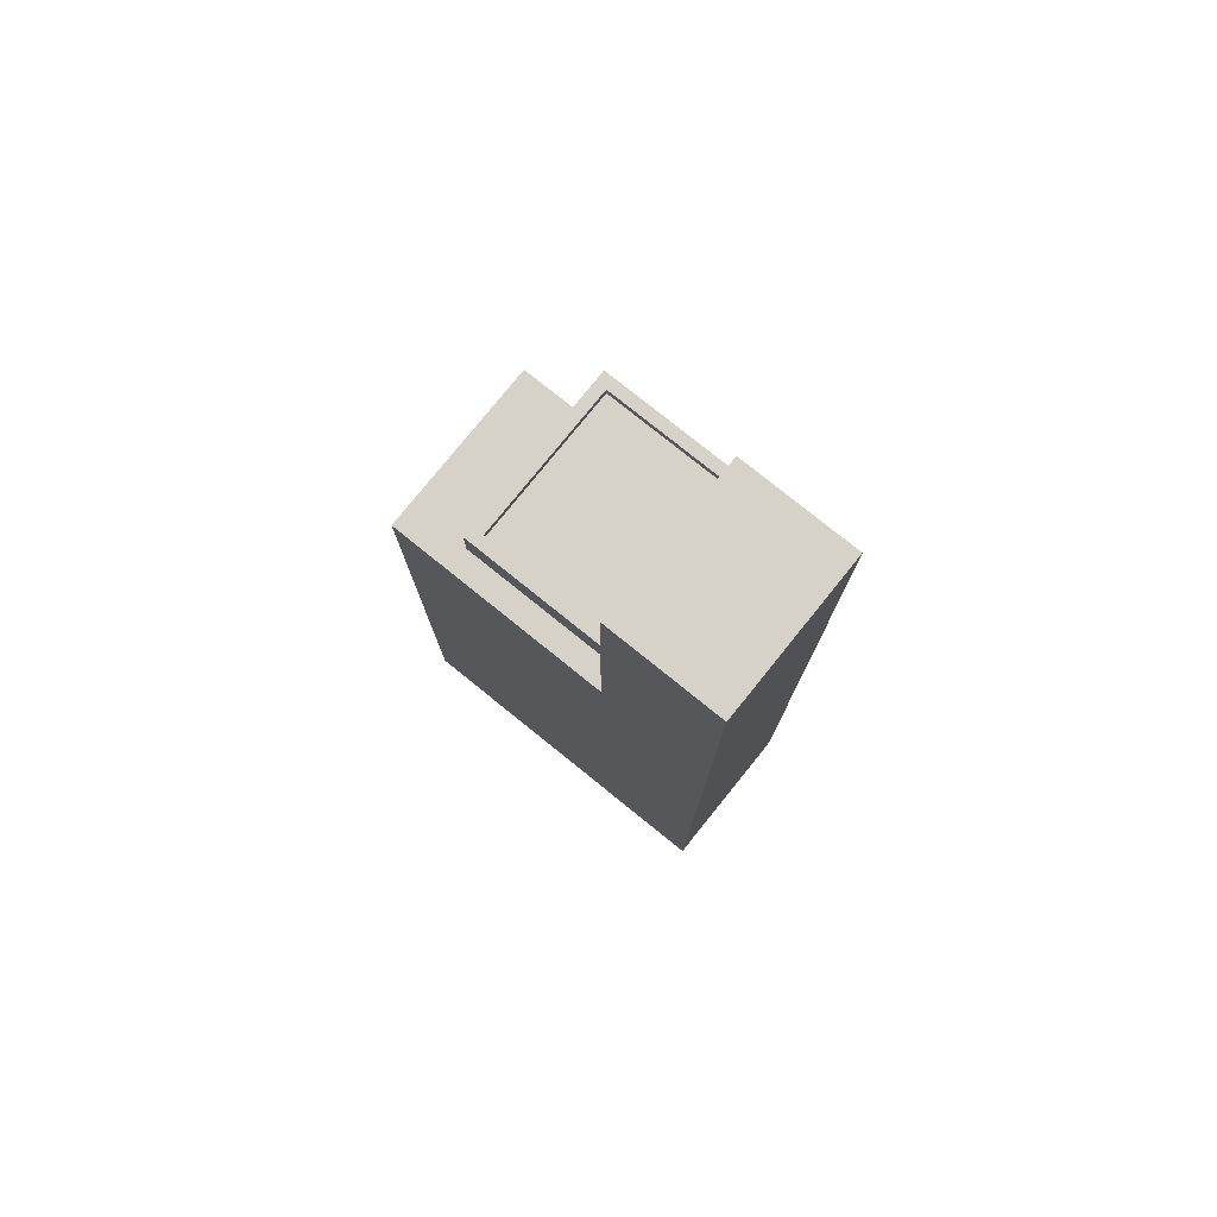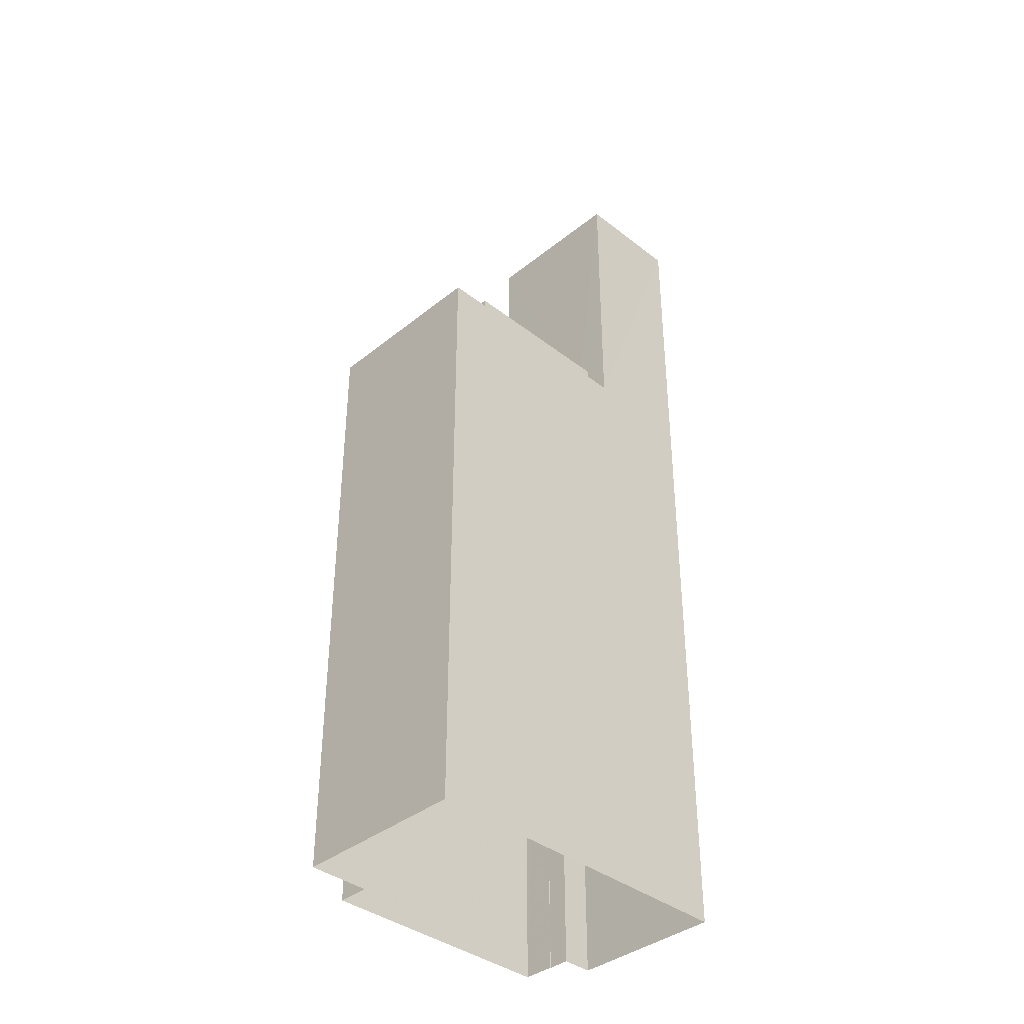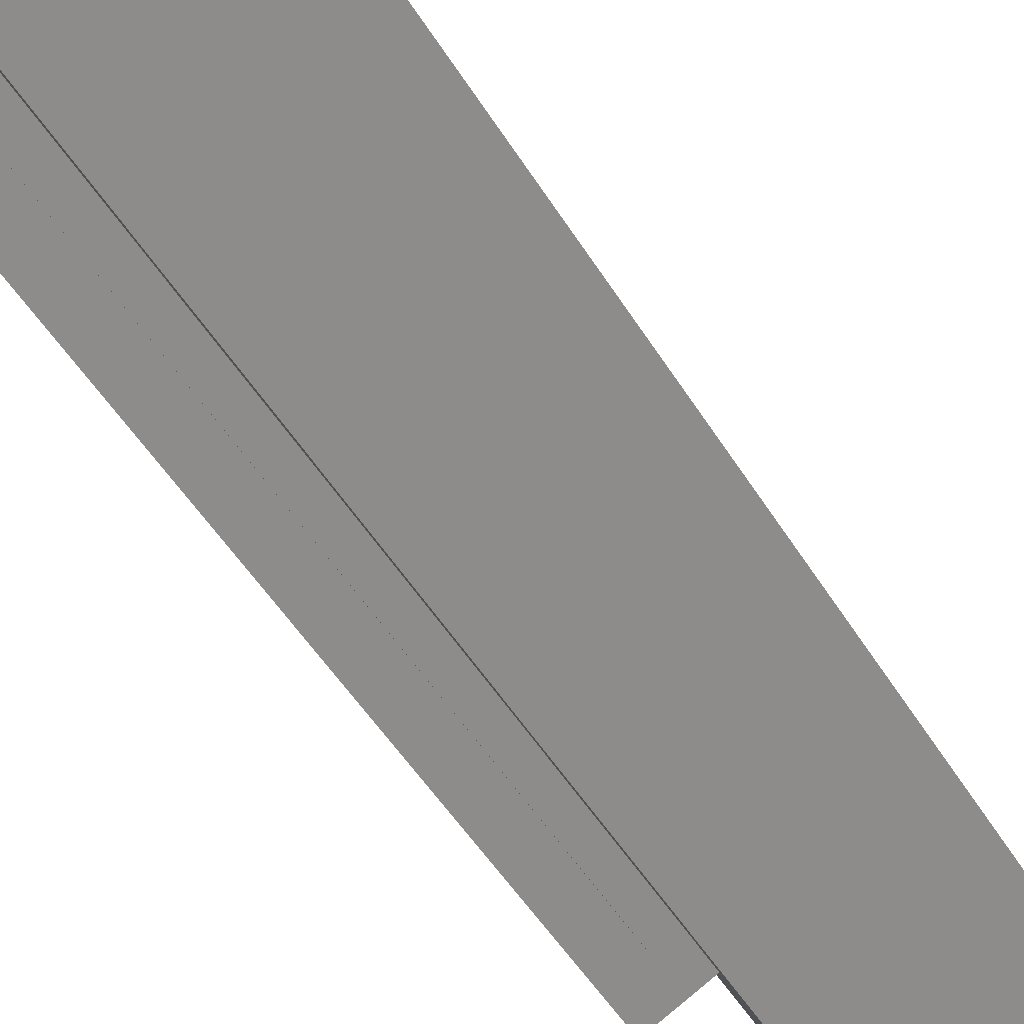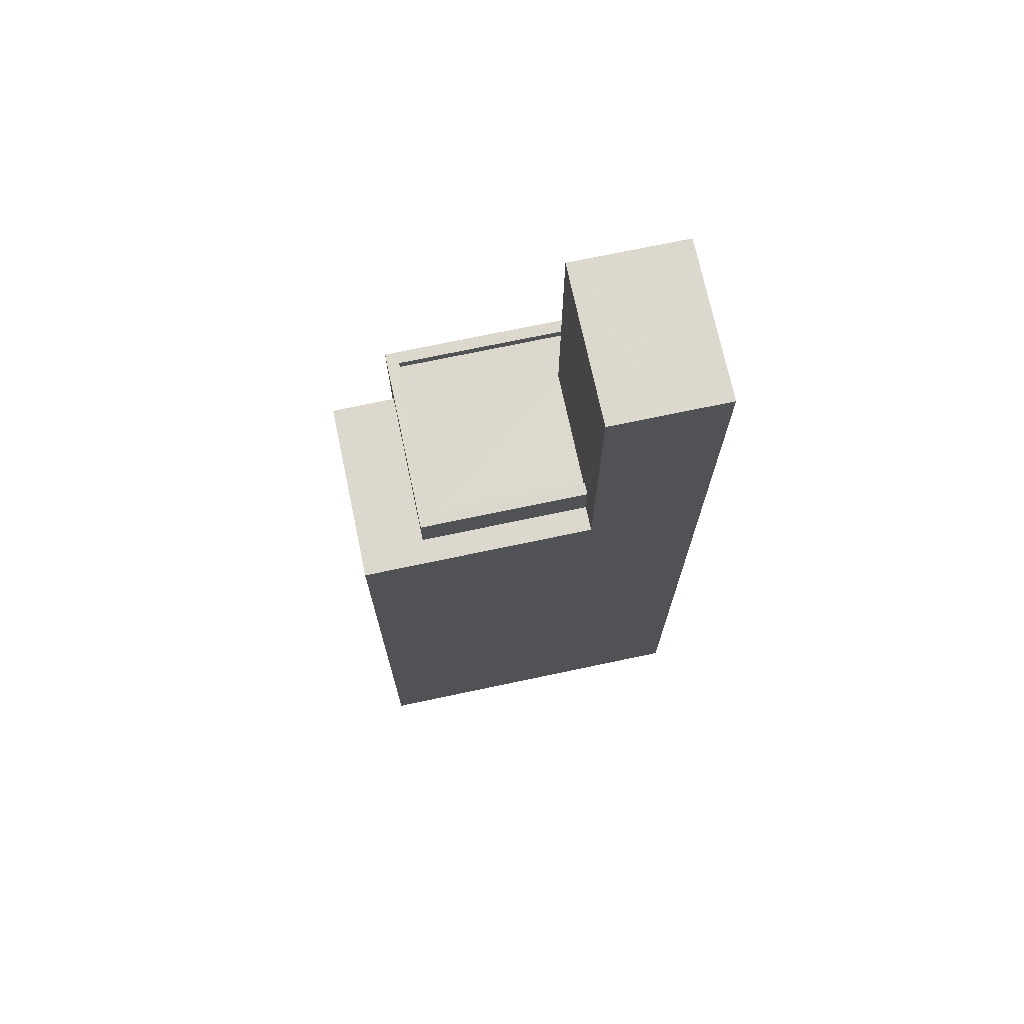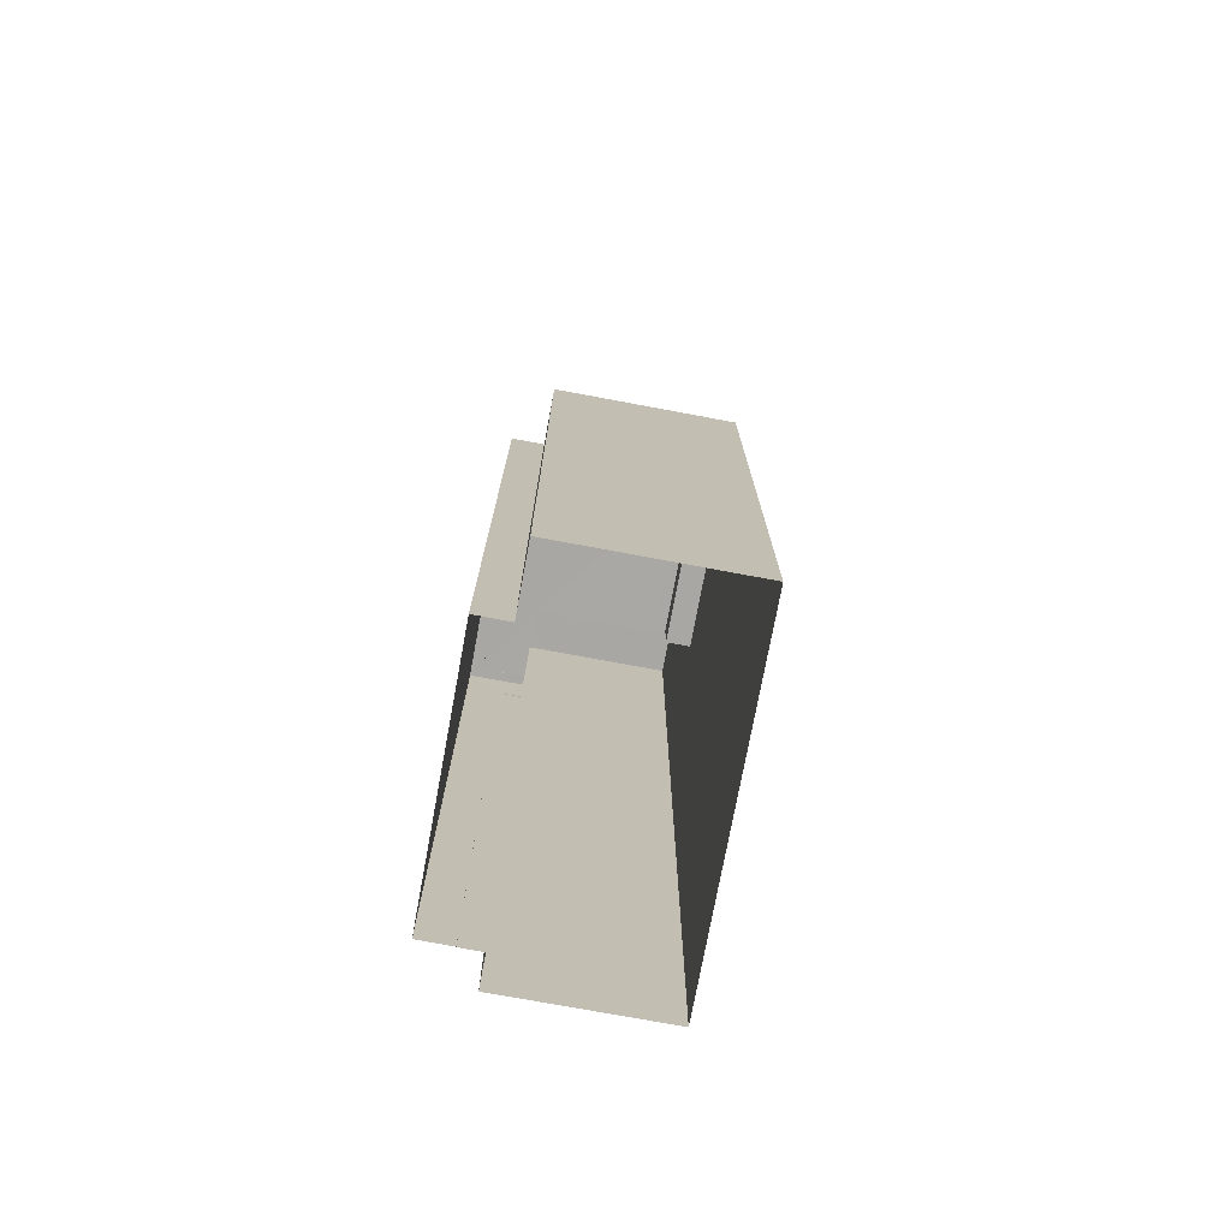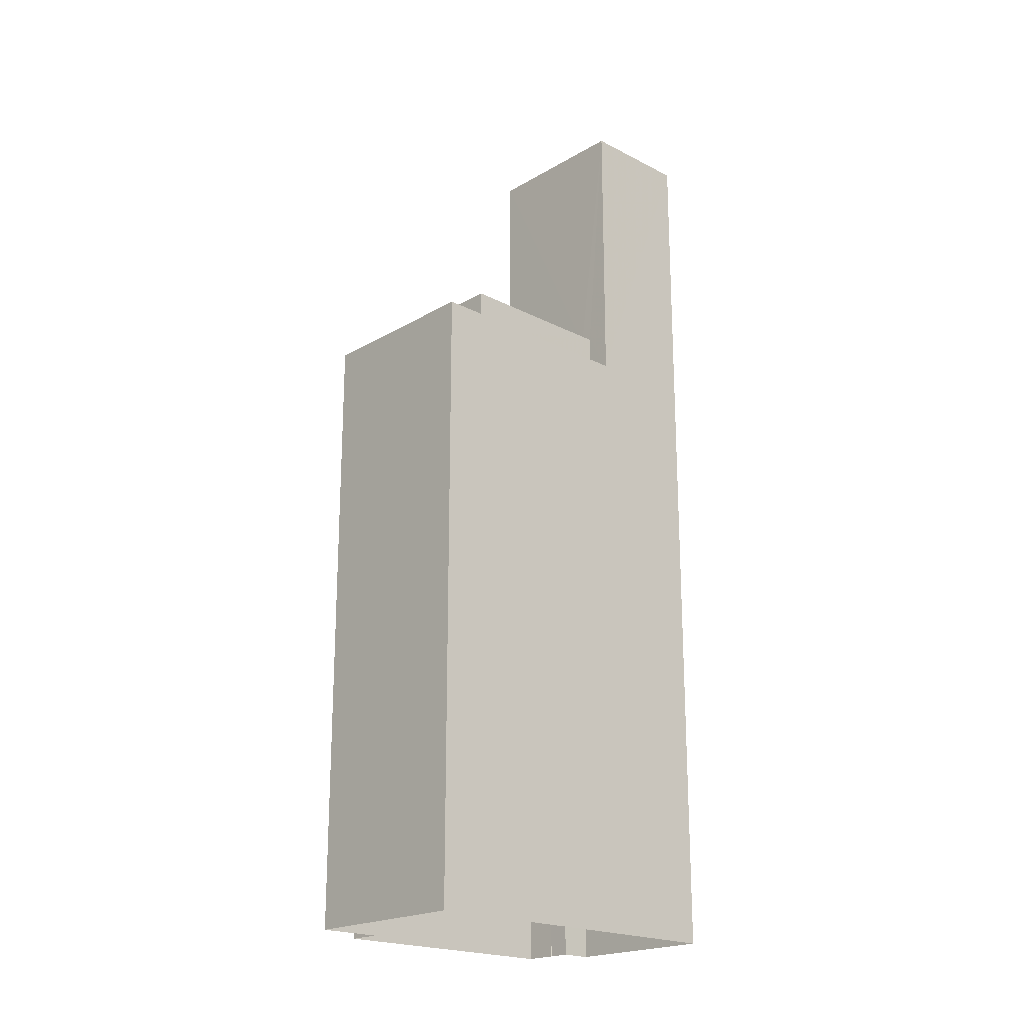
<metadata>
{"format":"obj","ext":"obj","renderer":"f3d","projection":"perspective","resolution":1024,"background":"white","views":[{"elev":78.0,"azim":-78.0,"up":"+Z"},{"elev":-38.2,"azim":-161.4,"up":"+Z"},{"elev":-49.8,"azim":-149.7,"up":"+Y"},{"elev":72.1,"azim":-128.8,"up":"+Z"},{"elev":-74.8,"azim":142.6,"up":"+Z"},{"elev":-20.5,"azim":-160.0,"up":"+Z"}]}
</metadata>
<code>
v -5647 -3.546e+04 3.904
v -5650 -3.546e+04 3.906
v -5646 -3.546e+04 3.905
v -5643 -3.545e+04 3.907
v -5642 -3.545e+04 3.906
v -5645 -3.546e+04 3.904
v -5646 -3.545e+04 3.909
v -5646 -3.546e+04 3.905
v -5646 -3.546e+04 3.905
v -5642 -3.545e+04 3.907
v -5649 -3.545e+04 19.41
v -5648 -3.545e+04 19.41
v -5646 -3.545e+04 19.41
v -5646 -3.545e+04 19.41
v -5642 -3.545e+04 19.41
v -5643 -3.545e+04 19.41
v -5646 -3.546e+04 19.41
v -5646 -3.546e+04 19.41
v -5646 -3.546e+04 19.41
v -5646 -3.546e+04 19.41
v -5650 -3.546e+04 26.64
v -5647 -3.546e+04 26.64
v -5645 -3.546e+04 26.64
v -5649 -3.545e+04 26.64
v -5646 -3.546e+04 20.17
v -5645 -3.546e+04 20.17
v -5645 -3.546e+04 20.17
v -5648 -3.545e+04 20.18
v -5646 -3.545e+04 20.18
v -5643 -3.545e+04 20.18
v -5648 -3.545e+04 20.43
v -5648 -3.545e+04 20.43
v -5646 -3.545e+04 20.43
v -5646 -3.545e+04 20.43
v -5646 -3.546e+04 20.42
v -5645 -3.546e+04 20.42
v -5645 -3.546e+04 20.42
v -5646 -3.546e+04 20.42
v -5643 -3.545e+04 20.43
v -5642 -3.545e+04 20.43
f 1 2 3
f 4 5 6
f 2 7 4
f 8 9 3
f 6 8 4
f 7 10 4
f 3 2 4
f 3 4 8
f 11 12 13
f 11 13 14
f 13 15 14
f 13 16 15
f 17 18 19
f 17 20 18
f 21 22 23
f 24 21 23
f 25 26 27
f 28 27 29
f 29 27 30
f 27 26 30
f 31 32 33
f 34 31 33
f 35 36 37
f 38 35 37
f 34 39 40
f 39 36 40
f 37 36 39
f 34 33 39
f 16 10 15
f 16 4 10
f 14 7 11
f 24 11 21
f 21 11 2
f 11 7 2
f 7 15 10
f 7 14 15
f 19 18 9
f 8 19 9
f 3 9 18
f 20 3 18
f 3 20 1
f 27 23 38
f 25 27 38
f 20 17 35
f 1 20 22
f 38 23 22
f 35 38 22
f 20 35 22
f 22 2 1
f 22 21 2
f 23 27 32
f 23 32 24
f 31 11 24
f 32 27 28
f 31 12 11
f 32 31 24
f 35 19 36
f 36 19 6
f 35 17 19
f 6 19 8
f 13 34 16
f 4 16 5
f 5 16 40
f 16 34 40
f 36 6 5
f 40 36 5
f 13 31 34
f 13 12 31
f 37 30 26
f 37 39 30
f 25 37 26
f 25 38 37
f 32 29 33
f 32 28 29
f 39 29 30
f 39 33 29

</code>
